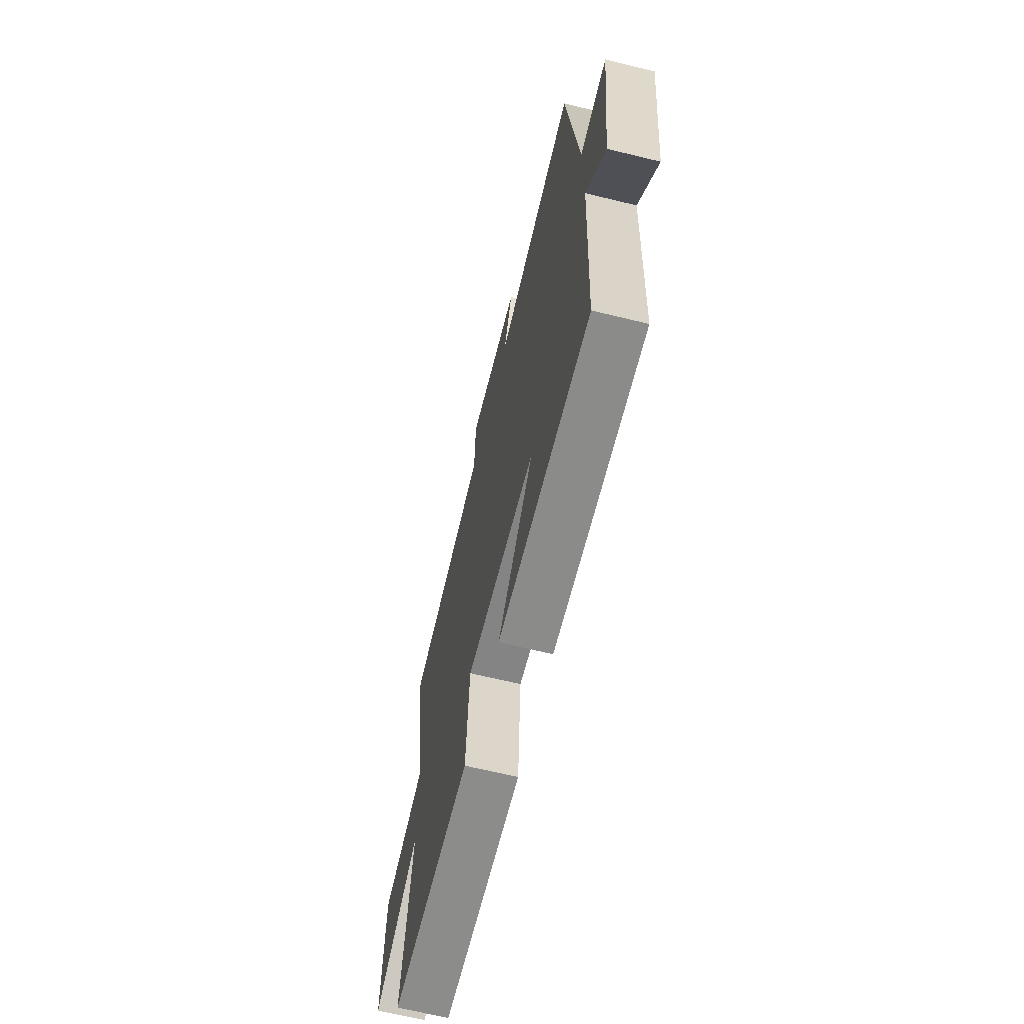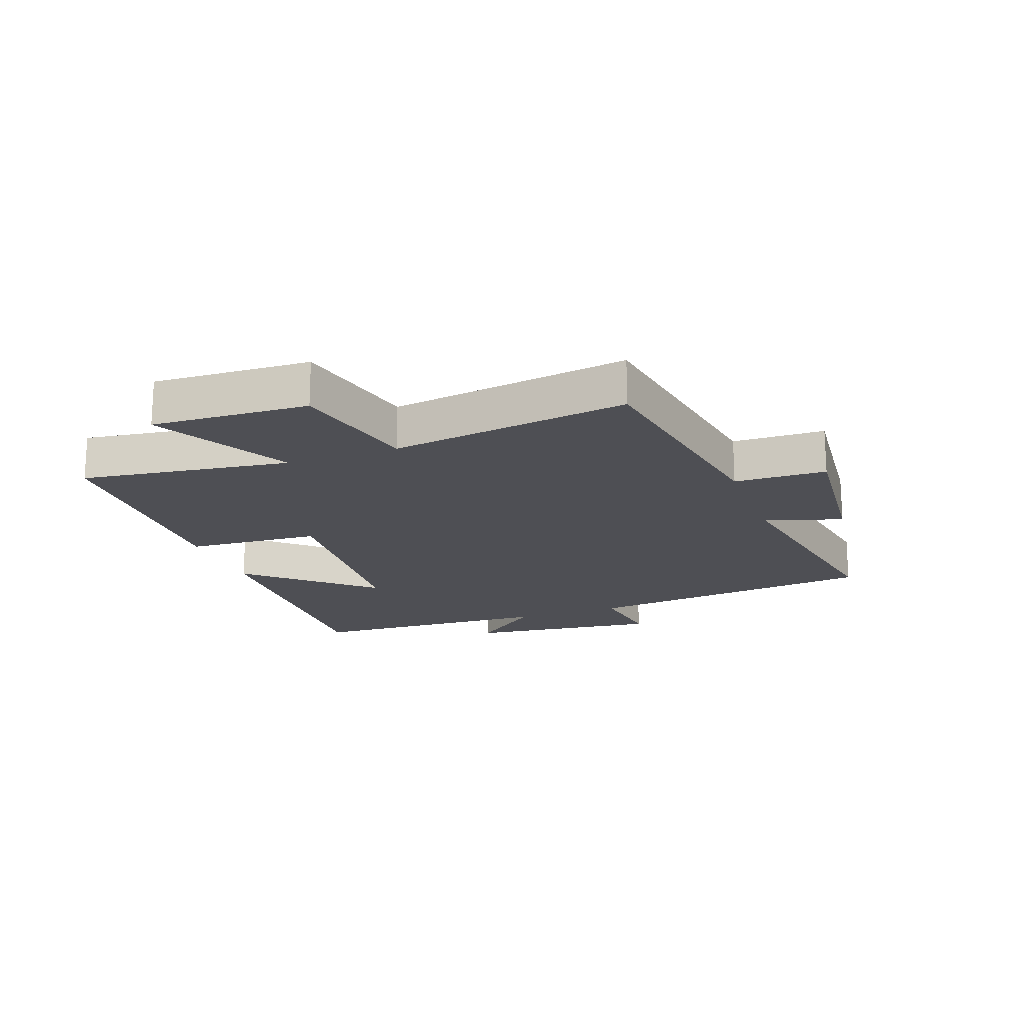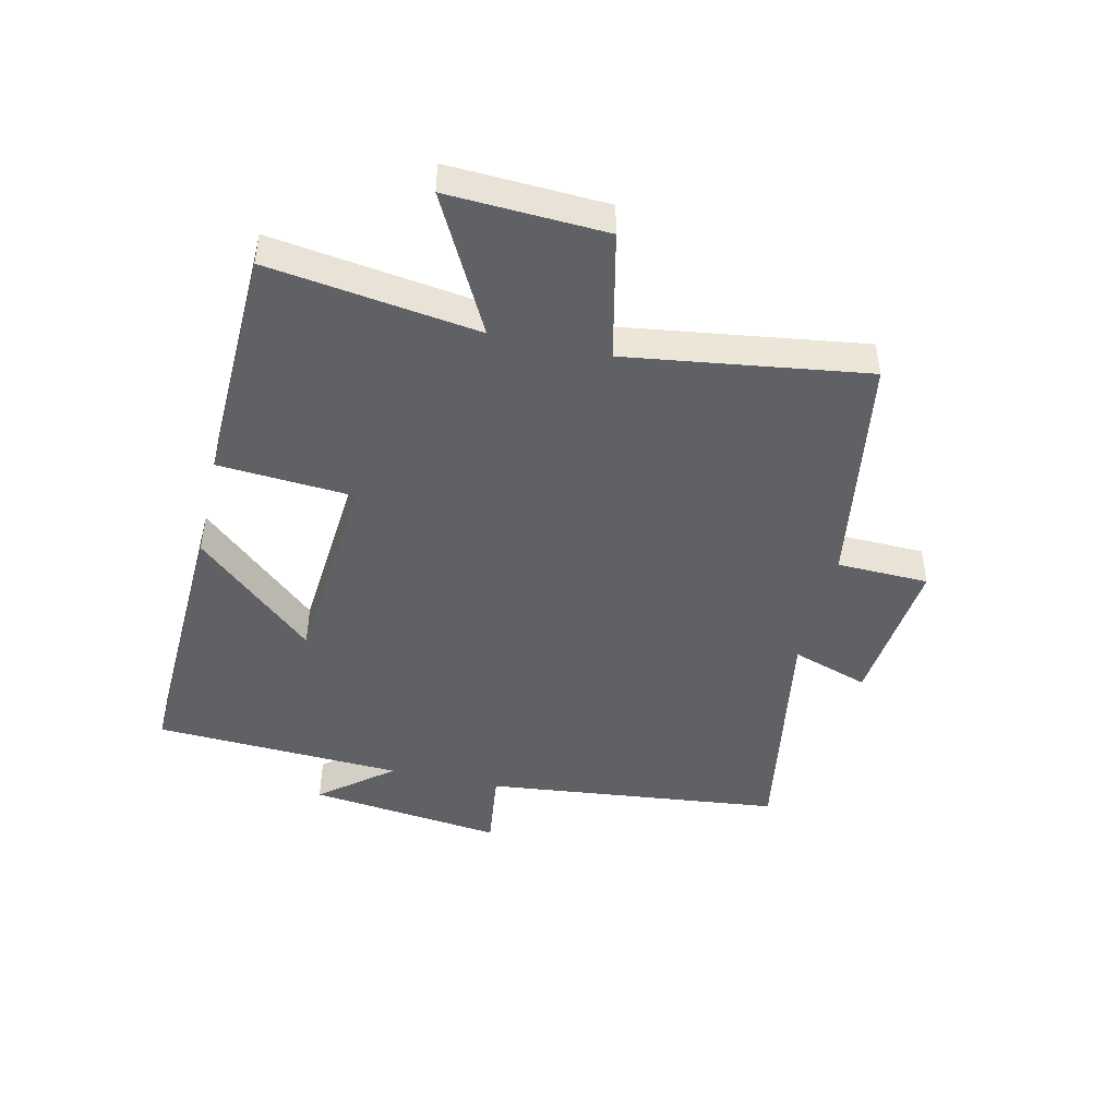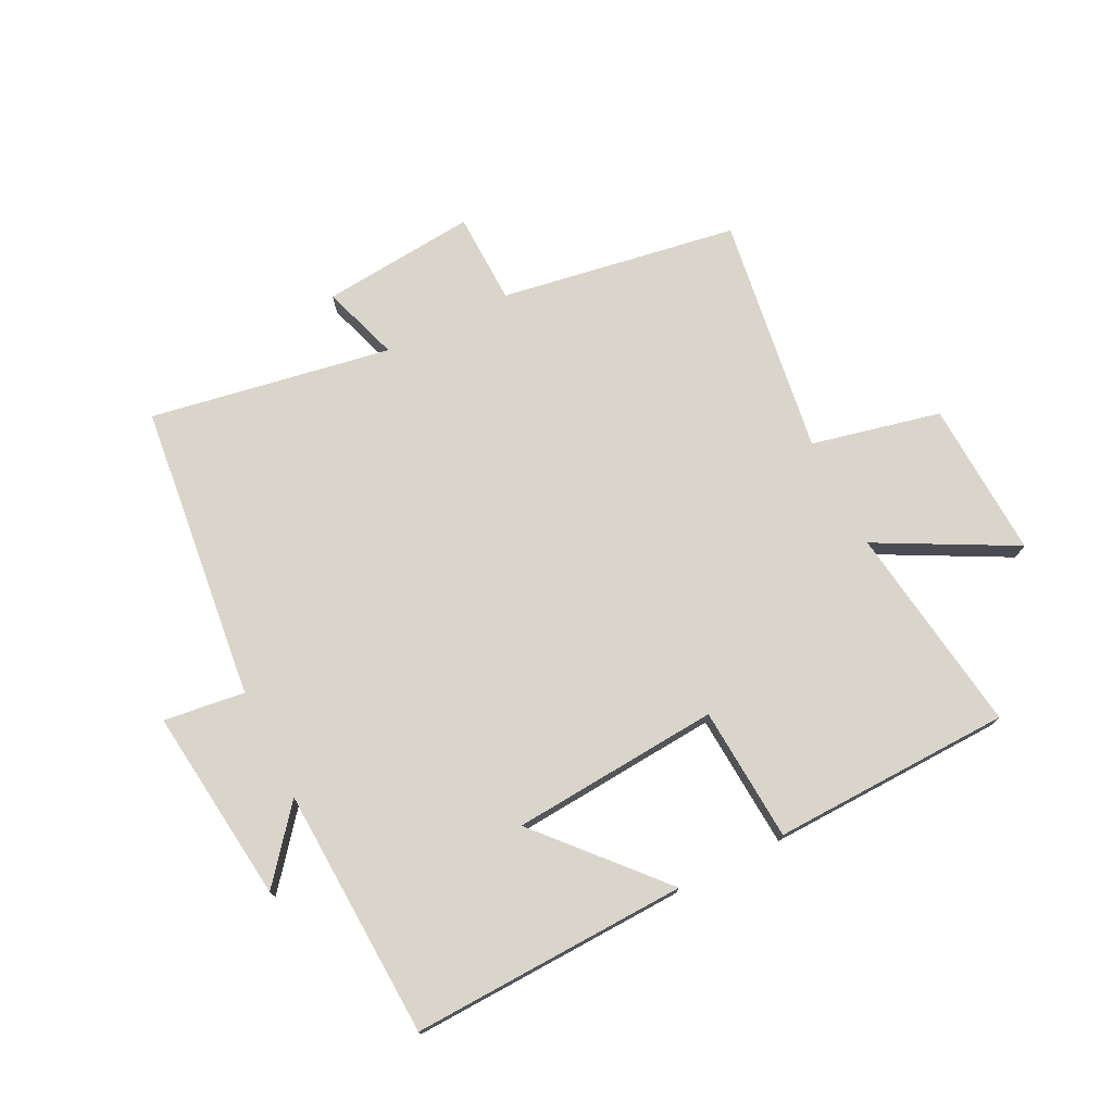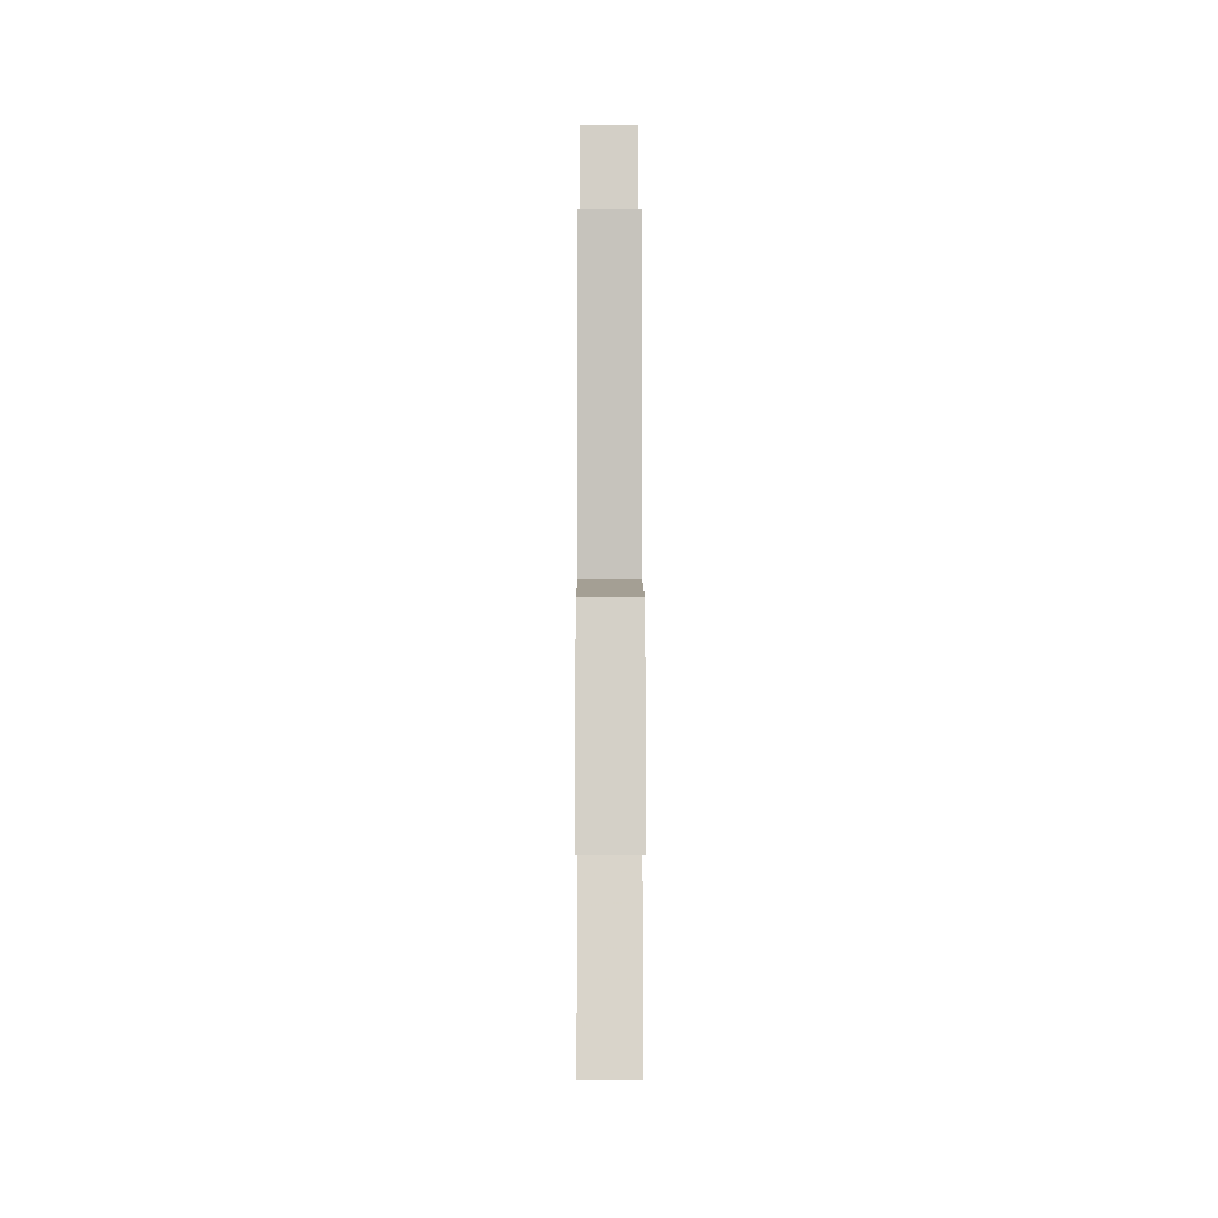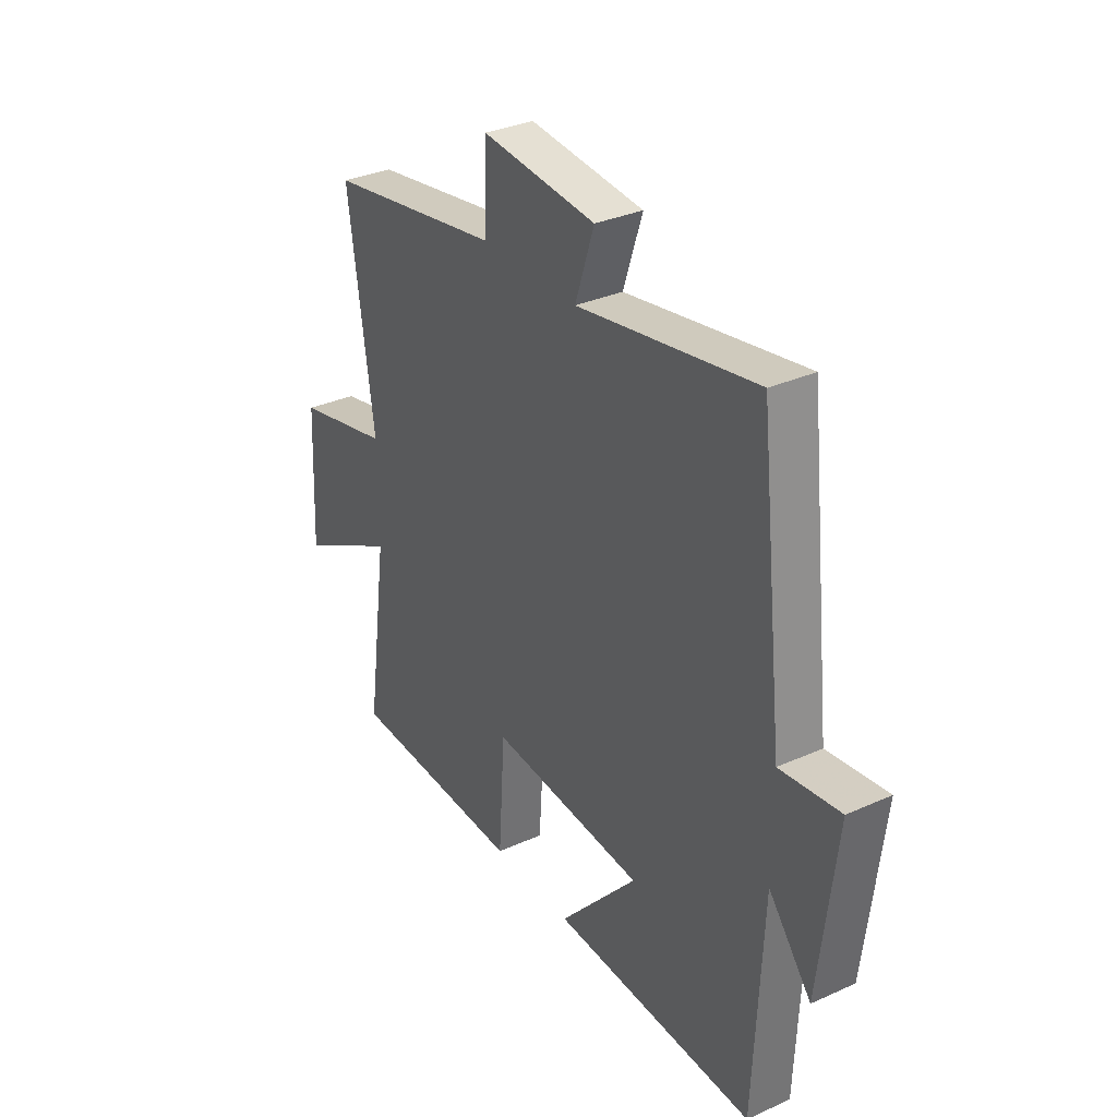
<metadata>
{"format":"obj","ext":"obj","renderer":"f3d","projection":"perspective","resolution":1024,"background":"white","views":[{"elev":-65.7,"azim":76.2,"up":"+Z"},{"elev":-18.4,"azim":-69.8,"up":"+Y"},{"elev":-45.6,"azim":-103.1,"up":"+Y"},{"elev":74.7,"azim":153.4,"up":"+Y"},{"elev":-7.2,"azim":-90.1,"up":"+Z"},{"elev":32.6,"azim":58.0,"up":"+Z"}]}
</metadata>
<code>
v -0.557 0.07 0.436
v -0.167 0.07 0.5
v -0.163 0.07 0.651
v 0.091 0.07 0.627
v 0.049 0.07 0.5
v 0.445 0.07 0.569
v 0.5 0.07 0.08
v 0.633 0.07 0.097
v 0.595 0.07 -0.223
v 0.5 0.07 -0.106
v 0.481 0.07 -0.516
v 0.027 0.07 -0.5
v 0.202 0.07 -0.305
v -0.14 0.07 -0.279
v -0.155 0.07 -0.5
v -0.548 0.07 -0.489
v -0.5 0.07 -0.145
v -0.724 0.07 -0.263
v -0.712 0.07 -0.005
v -0.5 0.07 0.043
v -0.557 0 0.436
v -0.167 0 0.5
v -0.163 0 0.651
v 0.091 0 0.627
v 0.049 0 0.5
v 0.445 0 0.569
v 0.5 0 0.08
v 0.633 0 0.097
v 0.595 0 -0.223
v 0.5 0 -0.106
v 0.481 0 -0.516
v 0.027 0 -0.5
v 0.202 0 -0.305
v -0.14 0 -0.279
v -0.155 0 -0.5
v -0.548 0 -0.489
v -0.5 0 -0.145
v -0.724 0 -0.263
v -0.712 0 -0.005
v -0.5 0 0.043
f 17 18 19 20
f 14 15 16 17
f 13 14 17 20
f 10 11 12 13
f 20 1 2
f 13 20 2
f 10 13 2
f 7 8 9 10
f 5 6 7 10
f 2 3 4 5
f 2 5 10
f 40 39 38 37
f 37 36 35 34
f 40 37 34 33
f 33 32 31 30
f 22 21 40
f 22 40 33
f 22 33 30
f 30 29 28 27
f 30 27 26 25
f 25 24 23 22
f 30 25 22
f 1 21 22 2
f 2 22 23 3
f 3 23 24 4
f 4 24 25 5
f 5 25 26 6
f 6 26 27 7
f 7 27 28 8
f 8 28 29 9
f 9 29 30 10
f 10 30 31 11
f 11 31 32 12
f 12 32 33 13
f 13 33 34 14
f 14 34 35 15
f 15 35 36 16
f 16 36 37 17
f 17 37 38 18
f 18 38 39 19
f 19 39 40 20
f 20 40 21 1

</code>
